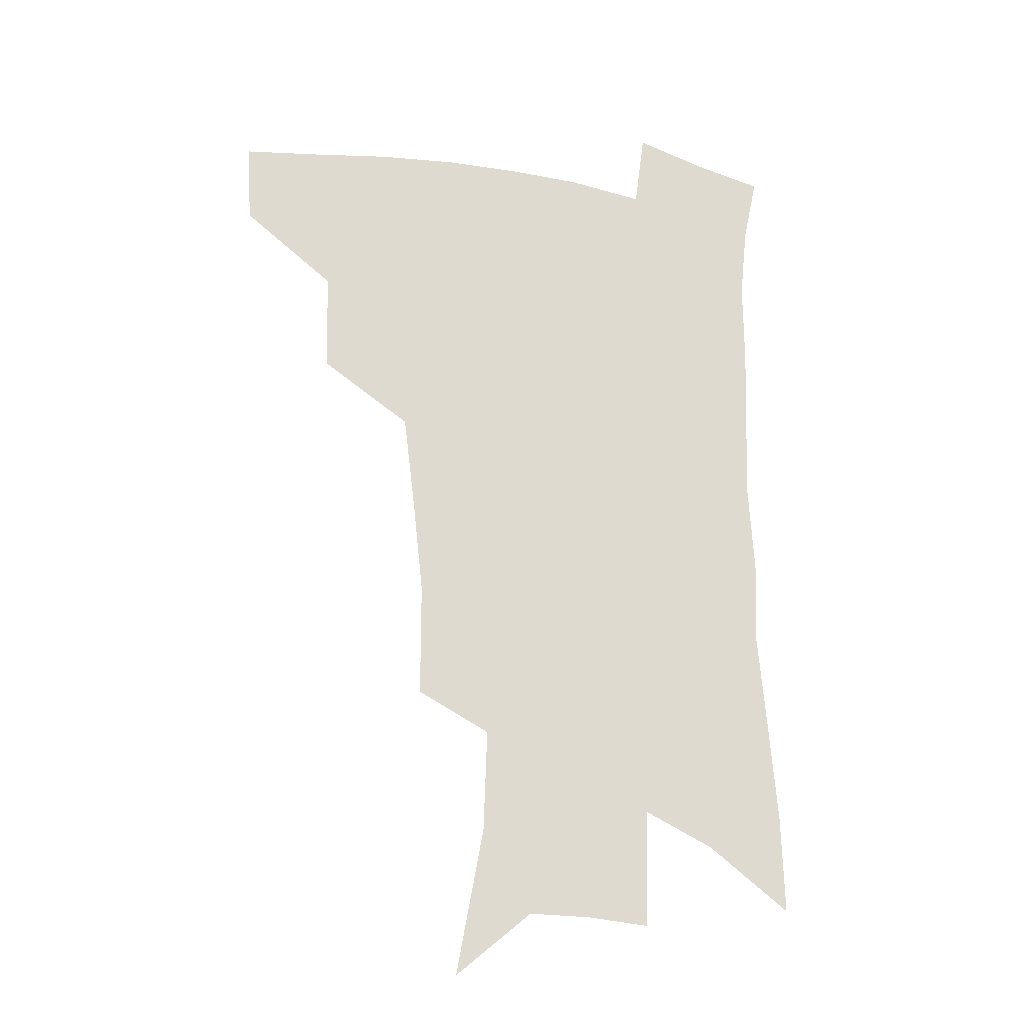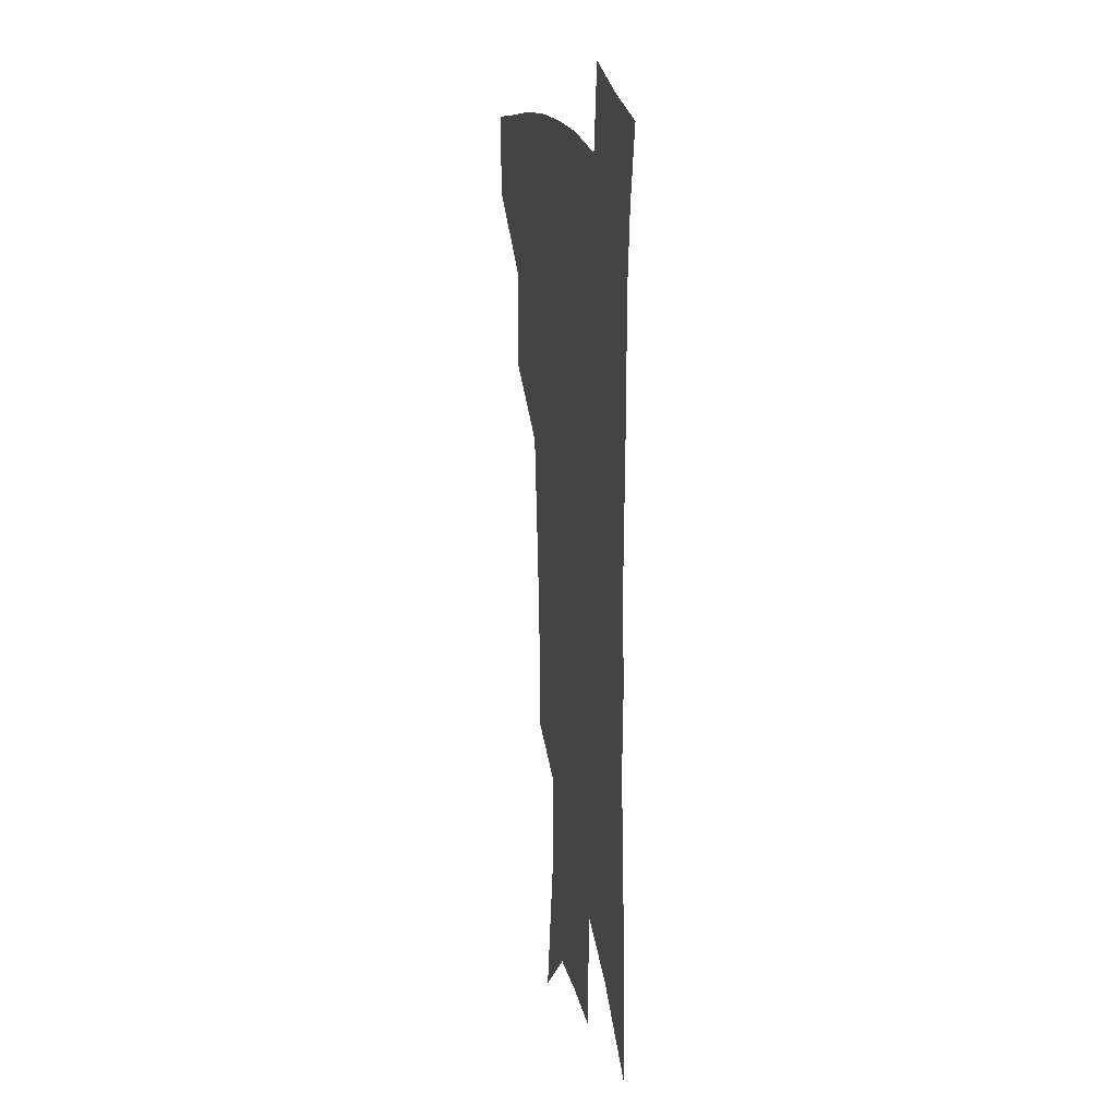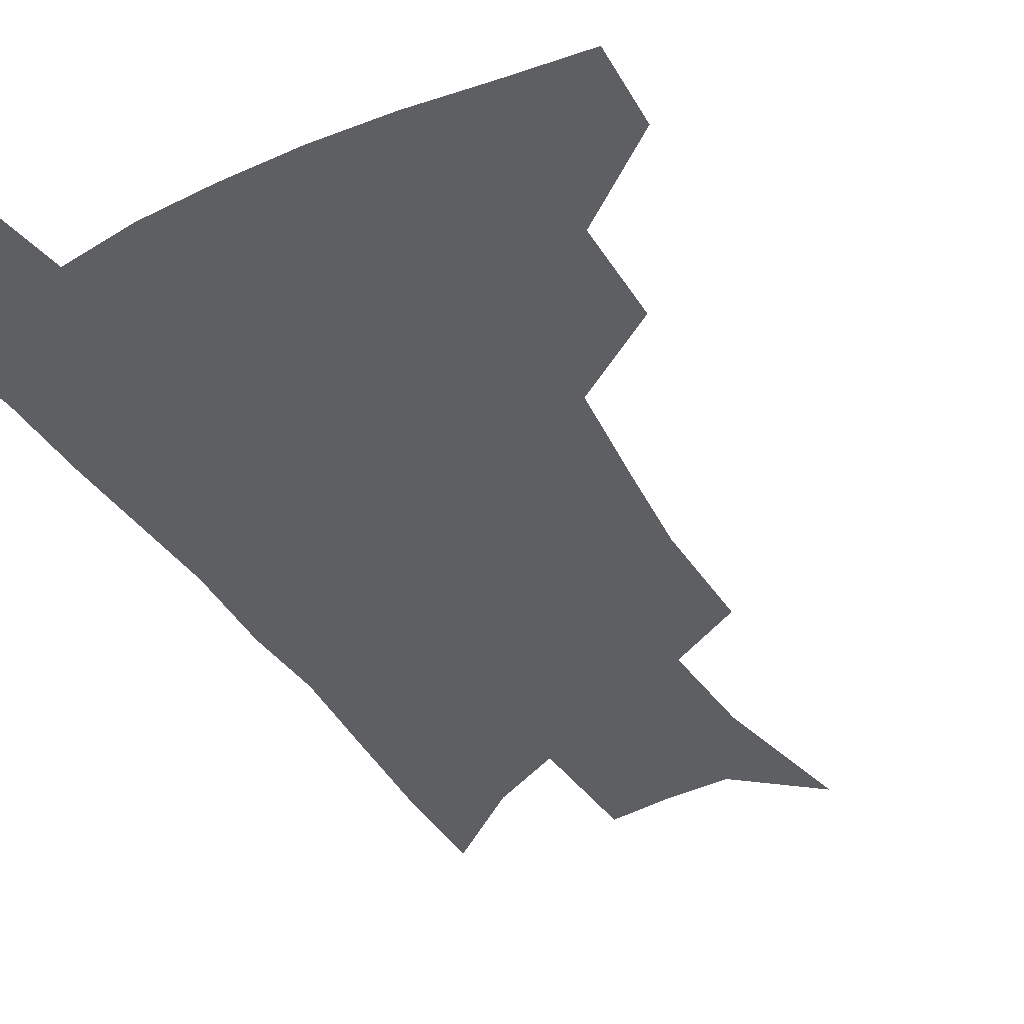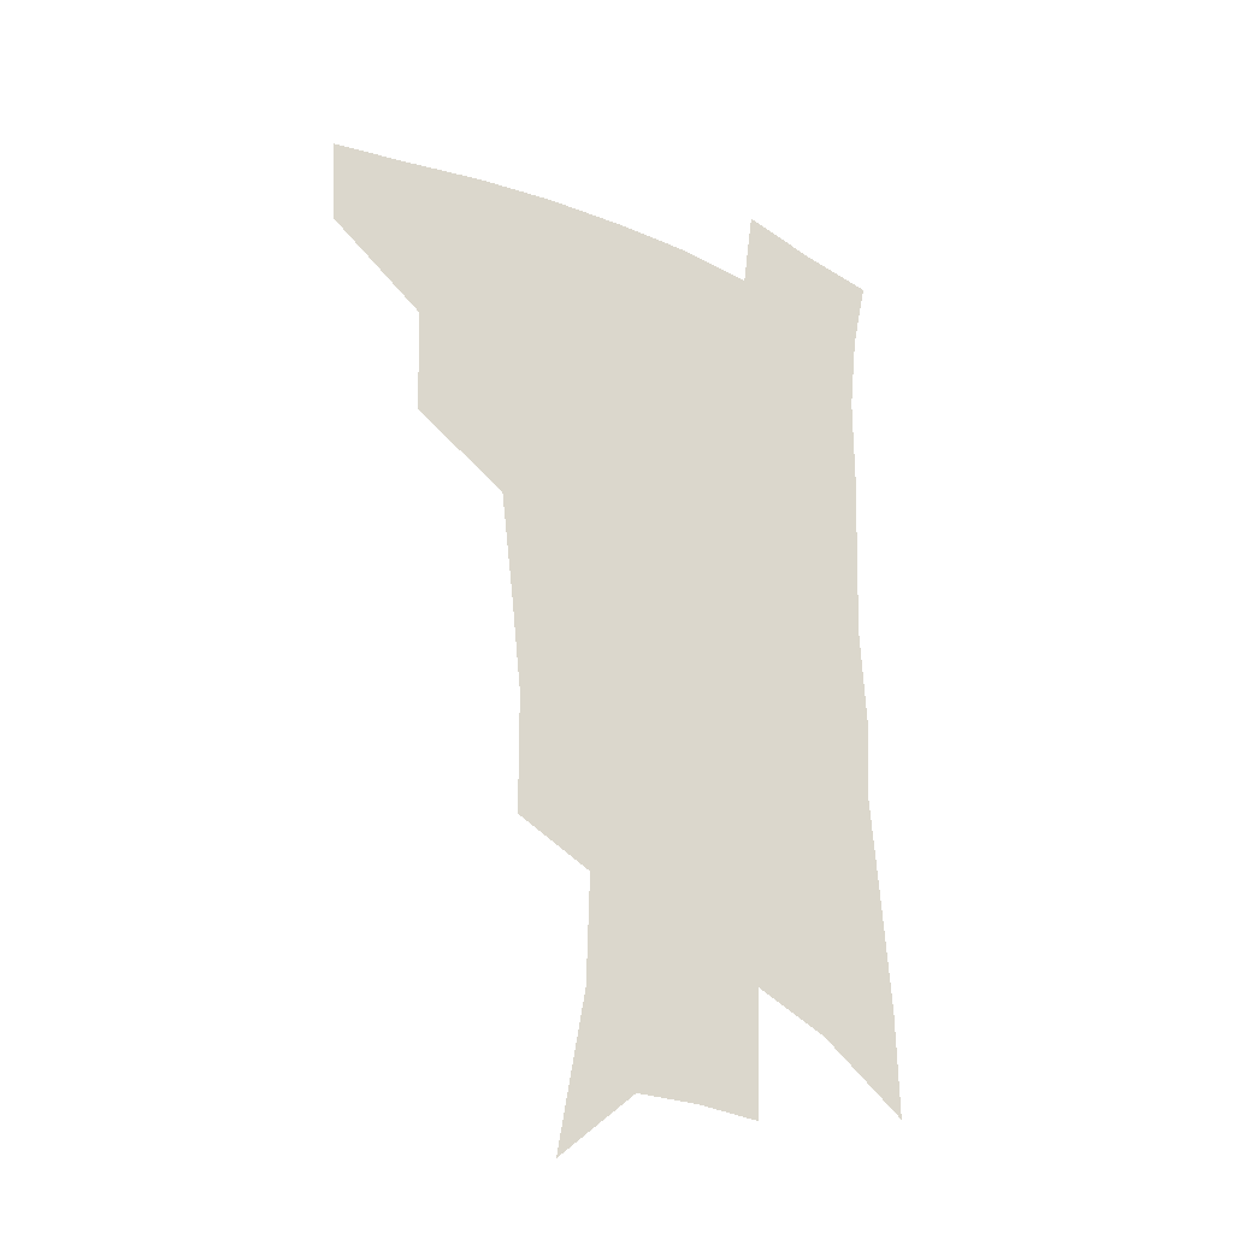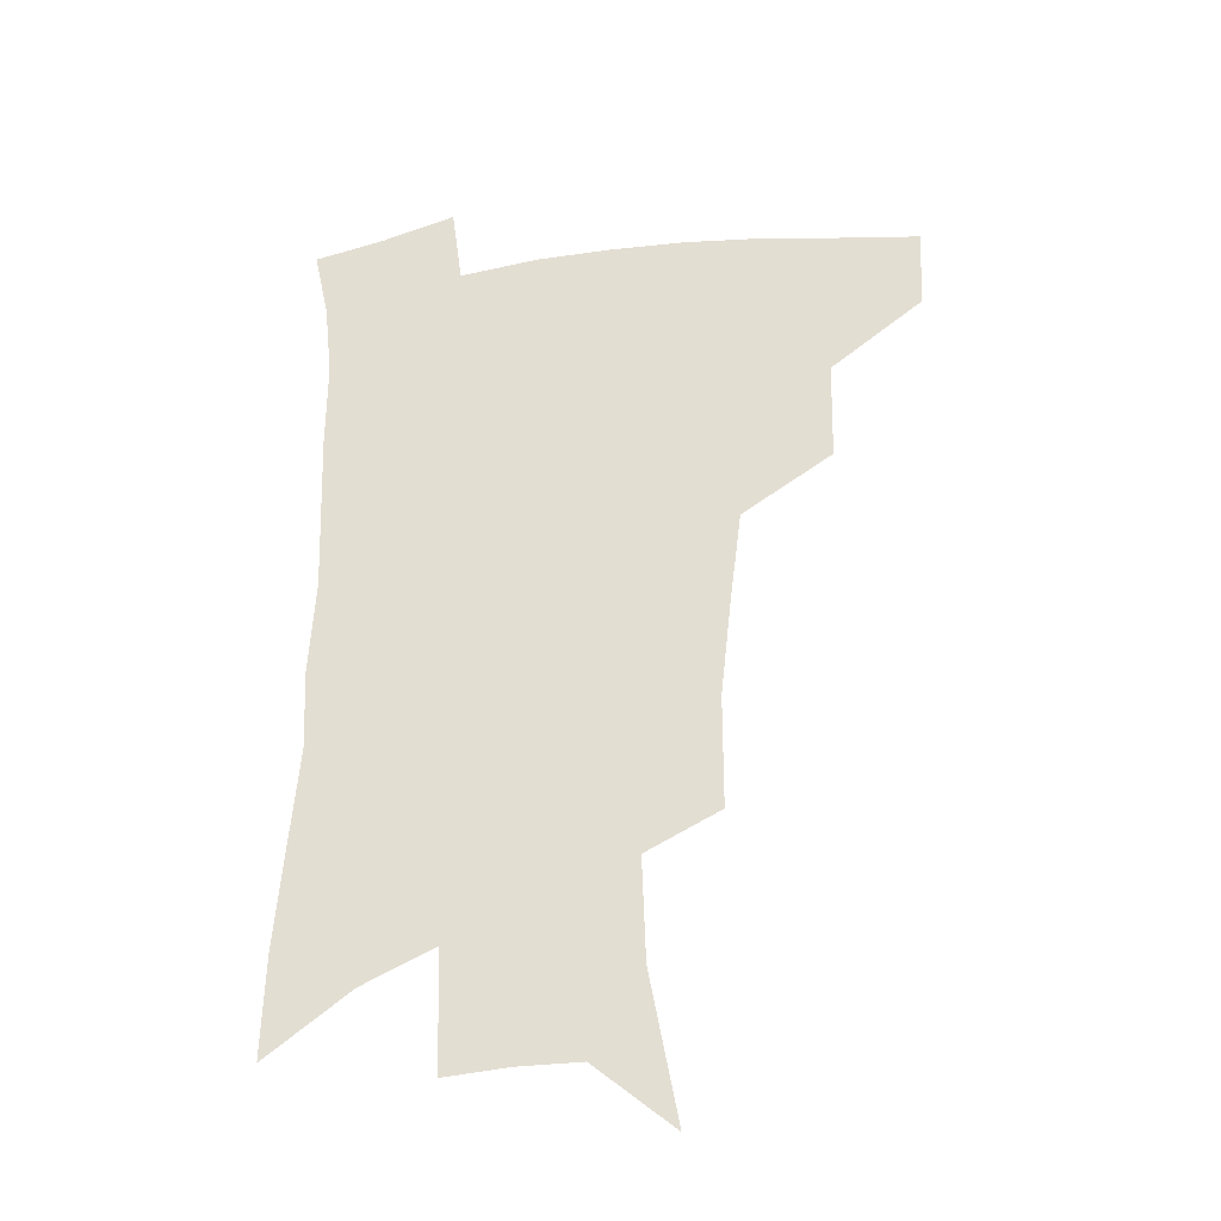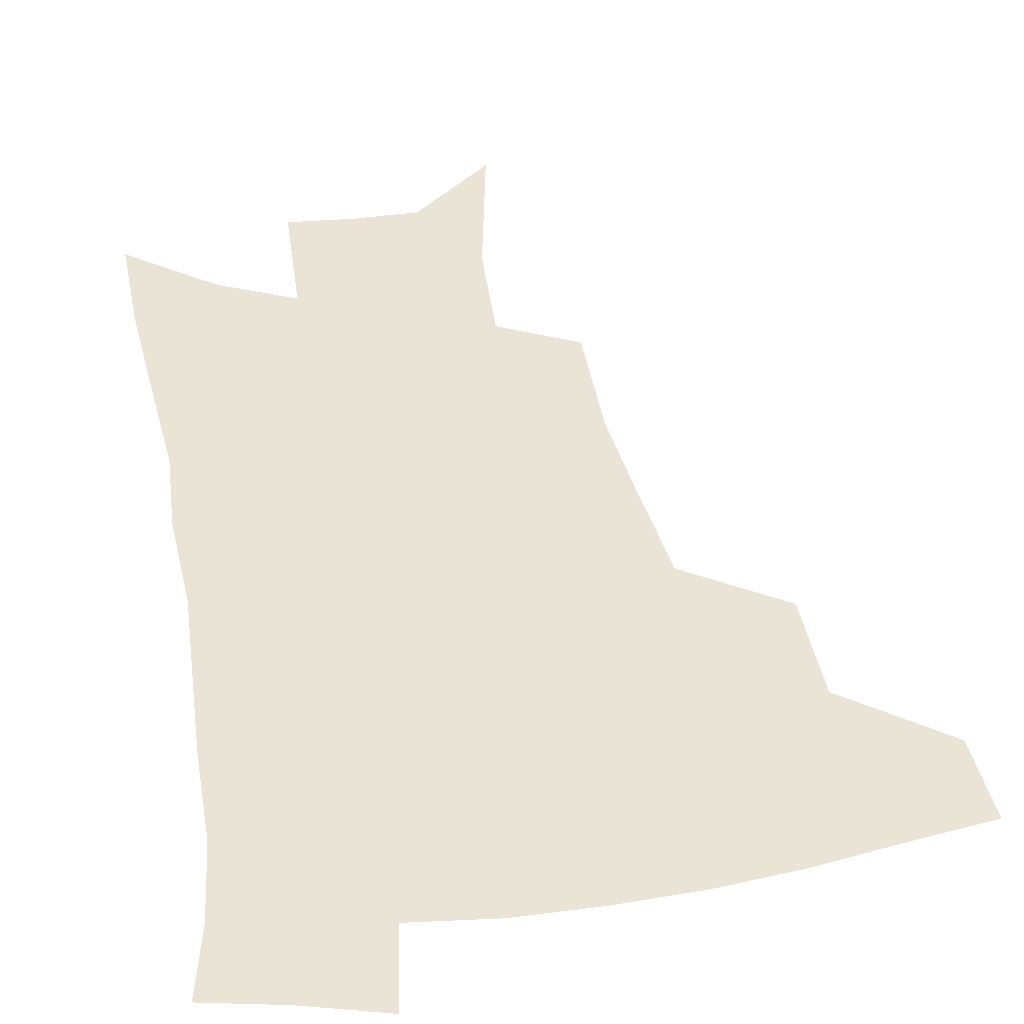
<metadata>
{"format":"obj","ext":"obj","renderer":"f3d","projection":"perspective","resolution":1024,"background":"white","views":[{"elev":-22.9,"azim":-17.7,"up":"+Y"},{"elev":17.9,"azim":78.4,"up":"+Y"},{"elev":-41.5,"azim":-149.4,"up":"+Z"},{"elev":-26.9,"azim":-33.3,"up":"+Y"},{"elev":-32.9,"azim":-169.2,"up":"+Y"},{"elev":42.7,"azim":170.5,"up":"+Z"}]}
</metadata>
<code>
v 489.7 443 0
v 488 472.9 0
v 523.8 381.2 0
v 523 418.2 0
v 520.8 448.5 0
v 516.8 477 0
v 564.6 248.4 0
v 564.6 290 0
v 560.9 323.7 0
v 556.5 360.2 0
v 553.7 395 0
v 551.7 425 0
v 550 452.7 0
v 545.2 481.4 0
v 580 142.6 0
v 590 197.2 0
v 591.3 235 0
v 589 270.5 0
v 587.5 307.5 0
v 584 337.5 0
v 581.2 370.5 0
v 579.8 402 0
v 578.8 430 0
v 576.8 455.7 0
v 573.4 484.2 0
v 608.4 166.8 0
v 612.9 211.1 0
v 612 244.3 0
v 610.8 282.9 0
v 608.8 314.4 0
v 606.7 345.4 0
v 605.1 376.1 0
v 604.3 404.5 0
v 603.9 431.2 0
v 603.6 457.1 0
v 601.6 485.2 0
v 631.1 167 0
v 634 216.4 0
v 633.1 251 0
v 631.7 284 0
v 630.1 316.9 0
v 629.1 345.6 0
v 628 378.3 0
v 628.1 405.8 0
v 628.8 432.1 0
v 630 457.2 0
v 629.3 484.8 0
v 654.3 165.2 0
v 655.6 209 0
v 654.6 247.3 0
v 652.7 283.6 0
v 651.8 314.7 0
v 651.6 343.3 0
v 650.8 375.6 0
v 651.7 402.7 0
v 652.9 430.1 0
v 654.8 456.3 0
v 657.7 481.7 0
v 661.6 511.3 0
v 681.6 197.1 0
v 678.4 237.7 0
v 676 274.2 0
v 674.7 306.9 0
v 674.6 337.4 0
v 675 367.5 0
v 674.9 398.3 0
v 677.2 425.3 0
v 679.1 453 0
v 683.2 477.5 0
v 688.3 504 0
v 712 174.5 0
v 711 210.7 0
v 707.9 248.7 0
v 704.7 285.3 0
v 706 315.1 0
v 703.9 349.9 0
v 704.9 380.9 0
v 705.9 411.8 0
v 705.8 444.7 0
v 708.8 473 0
v 714.4 498.7 0
f 4 5 1
f 1 5 2
f 5 6 2
f 10 11 3
f 3 11 4
f 11 12 4
f 4 12 5
f 12 13 5
f 5 13 6
f 13 14 6
f 17 18 7
f 7 18 8
f 18 19 8
f 8 19 9
f 19 20 9
f 9 20 10
f 20 21 10
f 10 21 11
f 21 22 11
f 11 22 12
f 22 23 12
f 12 23 13
f 23 24 13
f 13 24 14
f 24 25 14
f 15 26 16
f 26 27 16
f 16 27 17
f 27 28 17
f 17 28 18
f 28 29 18
f 18 29 19
f 29 30 19
f 19 30 20
f 30 31 20
f 20 31 21
f 31 32 21
f 21 32 22
f 32 33 22
f 22 33 23
f 33 34 23
f 23 34 24
f 34 35 24
f 24 35 25
f 35 36 25
f 26 37 27
f 37 38 27
f 27 38 28
f 38 39 28
f 28 39 29
f 39 40 29
f 29 40 30
f 40 41 30
f 30 41 31
f 41 42 31
f 31 42 32
f 42 43 32
f 32 43 33
f 43 44 33
f 33 44 34
f 44 45 34
f 34 45 35
f 45 46 35
f 35 46 36
f 46 47 36
f 37 48 38
f 48 49 38
f 38 49 39
f 49 50 39
f 39 50 40
f 50 51 40
f 40 51 41
f 51 52 41
f 41 52 42
f 52 53 42
f 42 53 43
f 53 54 43
f 43 54 44
f 54 55 44
f 44 55 45
f 55 56 45
f 45 56 46
f 56 57 46
f 46 57 47
f 57 58 47
f 49 60 50
f 60 61 50
f 50 61 51
f 61 62 51
f 51 62 52
f 62 63 52
f 52 63 53
f 63 64 53
f 53 64 54
f 64 65 54
f 54 65 55
f 65 66 55
f 55 66 56
f 66 67 56
f 56 67 57
f 67 68 57
f 57 68 58
f 68 69 58
f 58 69 59
f 69 70 59
f 60 71 61
f 71 72 61
f 61 72 62
f 72 73 62
f 62 73 63
f 73 74 63
f 63 74 64
f 74 75 64
f 64 75 65
f 75 76 65
f 65 76 66
f 76 77 66
f 66 77 67
f 77 78 67
f 67 78 68
f 78 79 68
f 68 79 69
f 79 80 69
f 69 80 70
f 80 81 70

</code>
